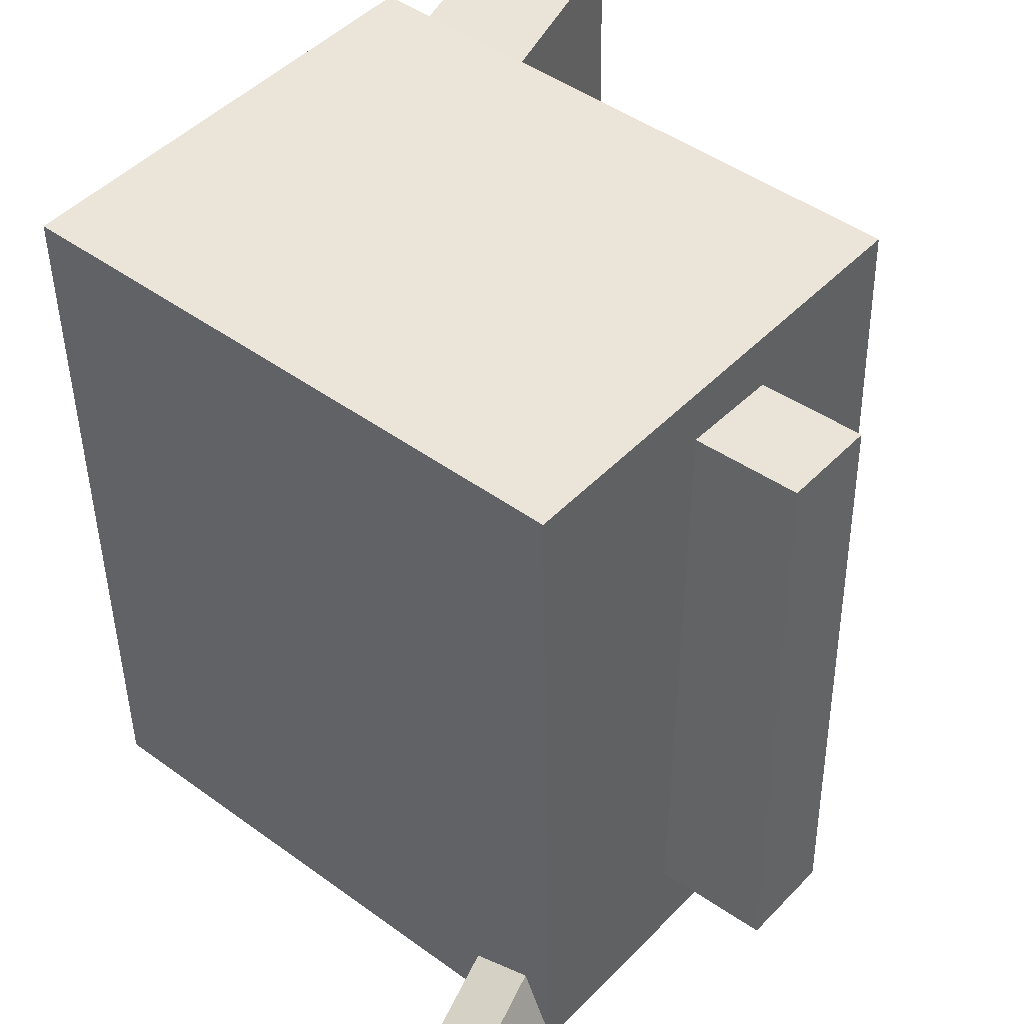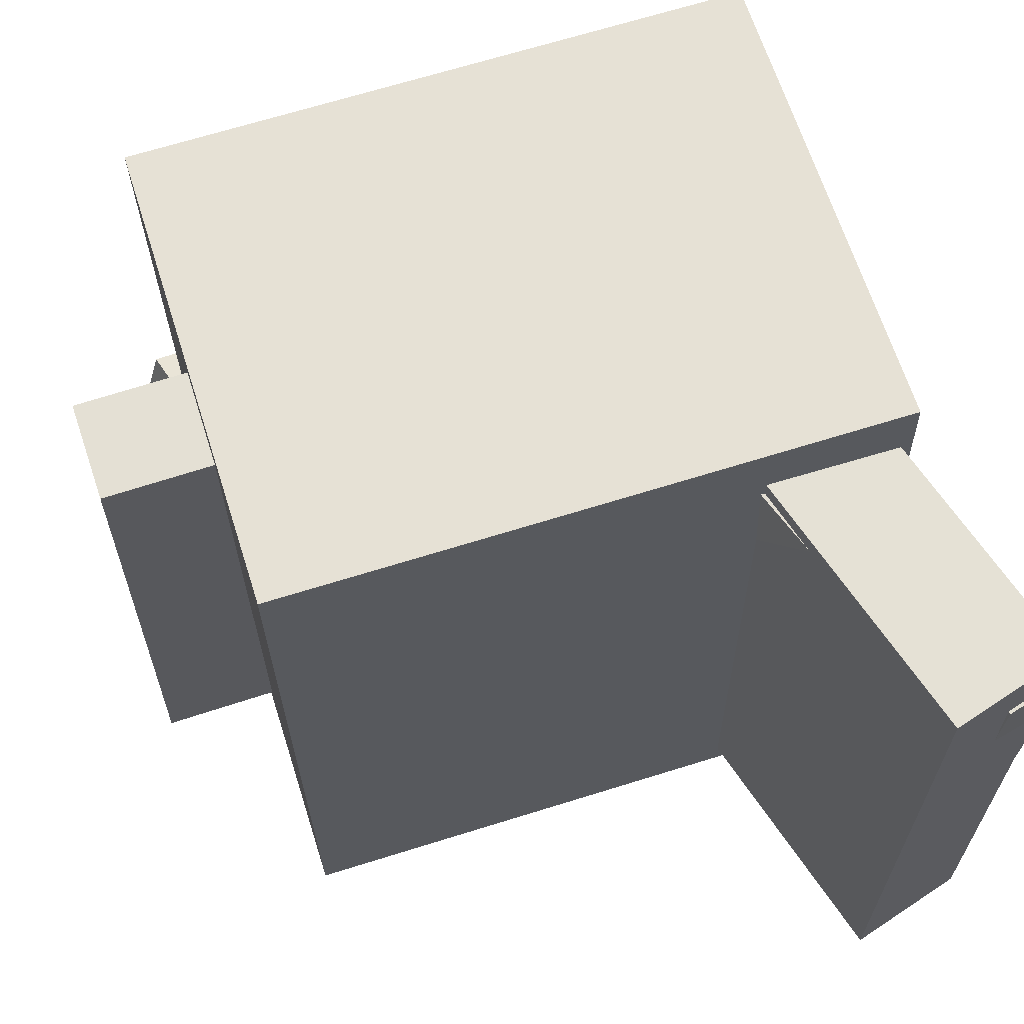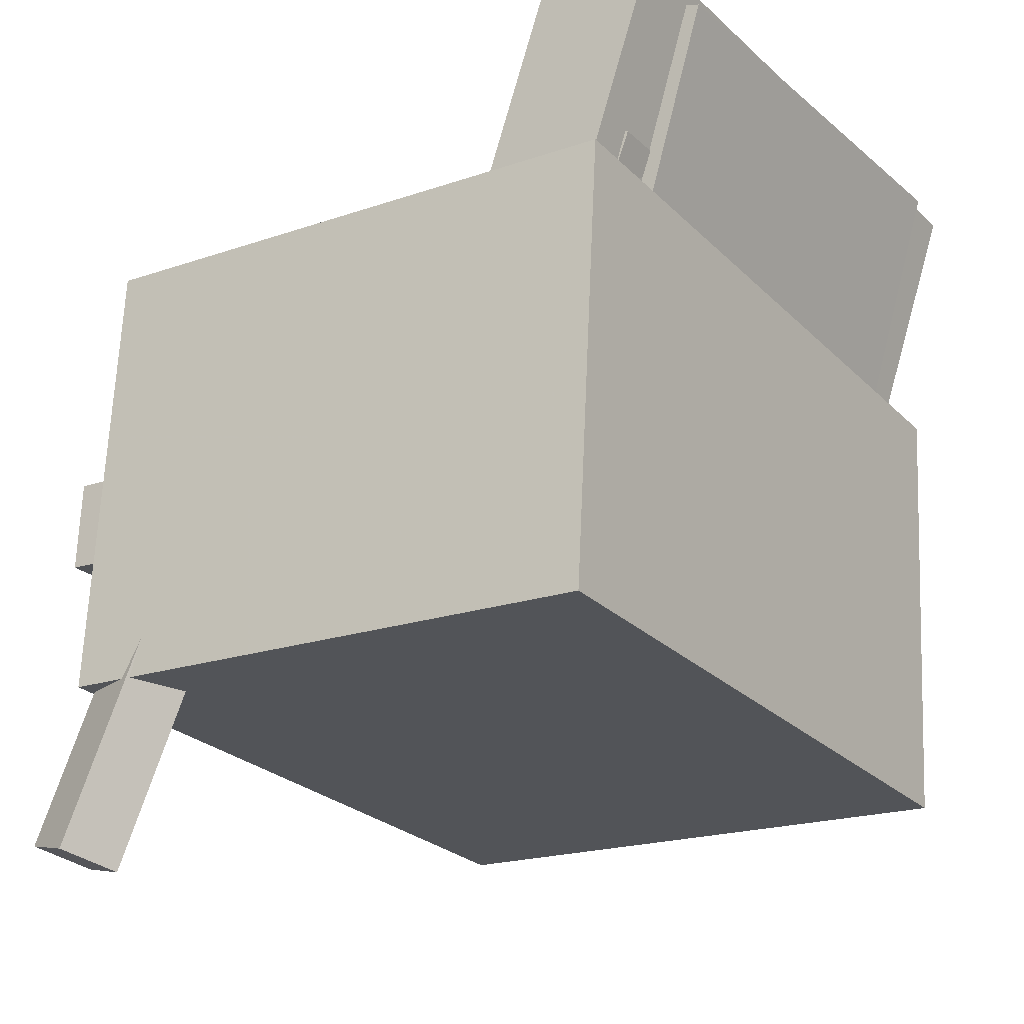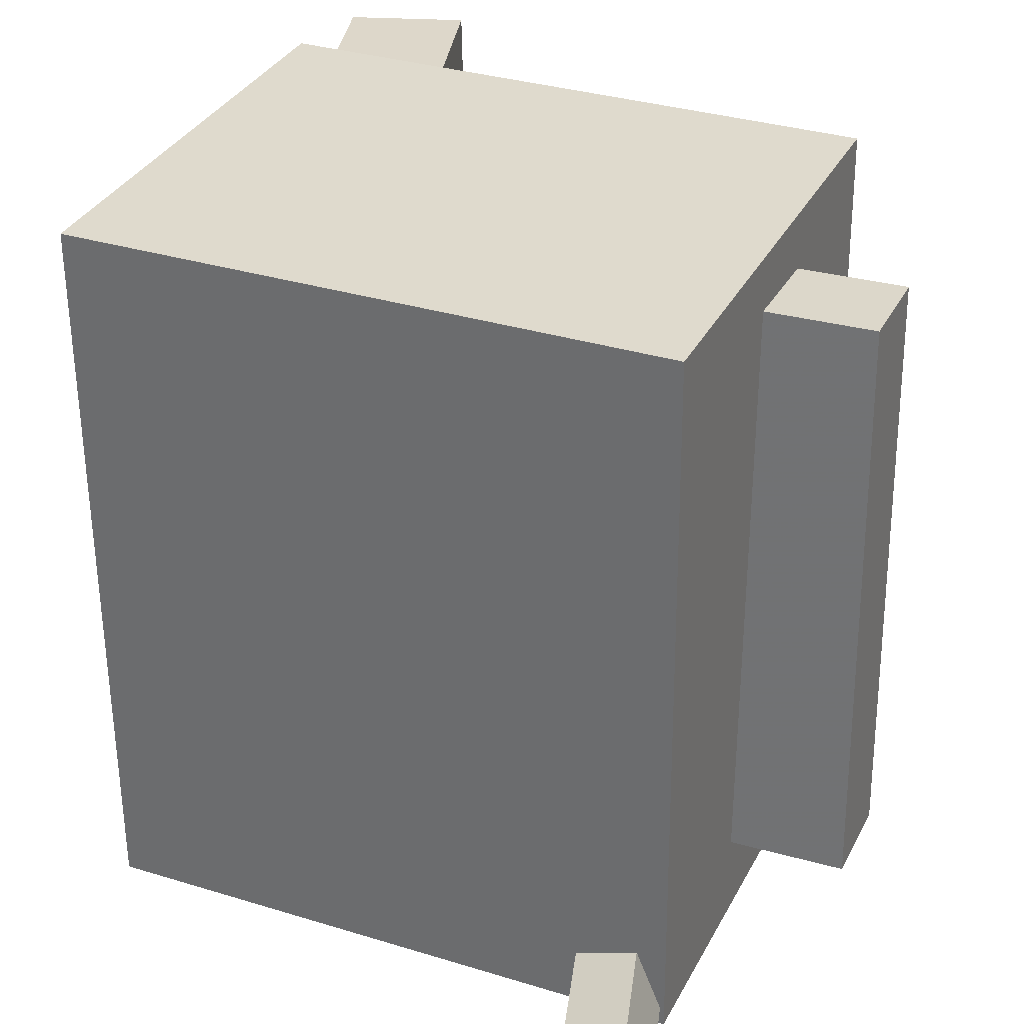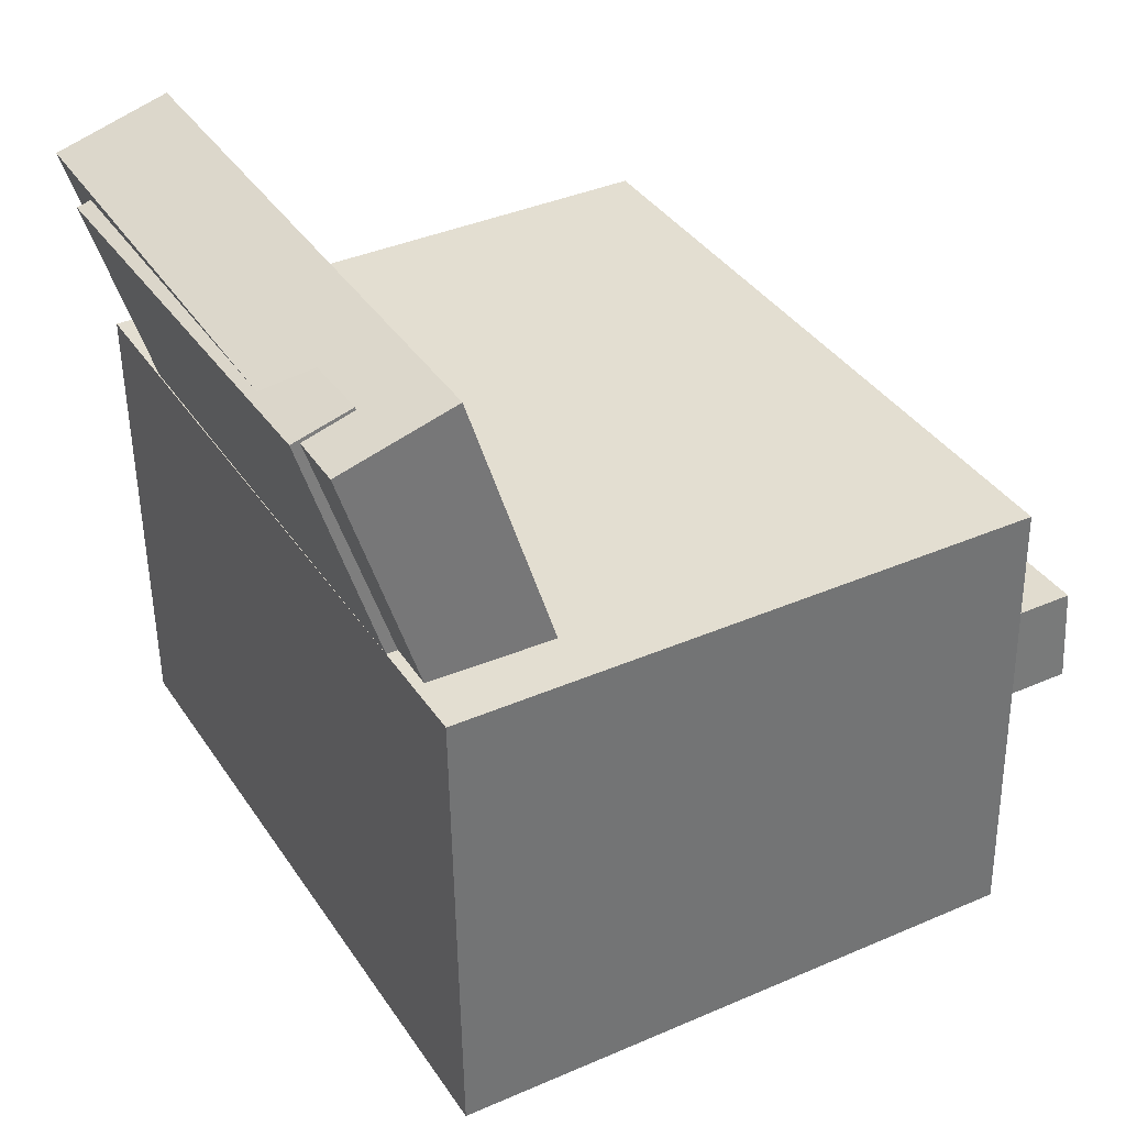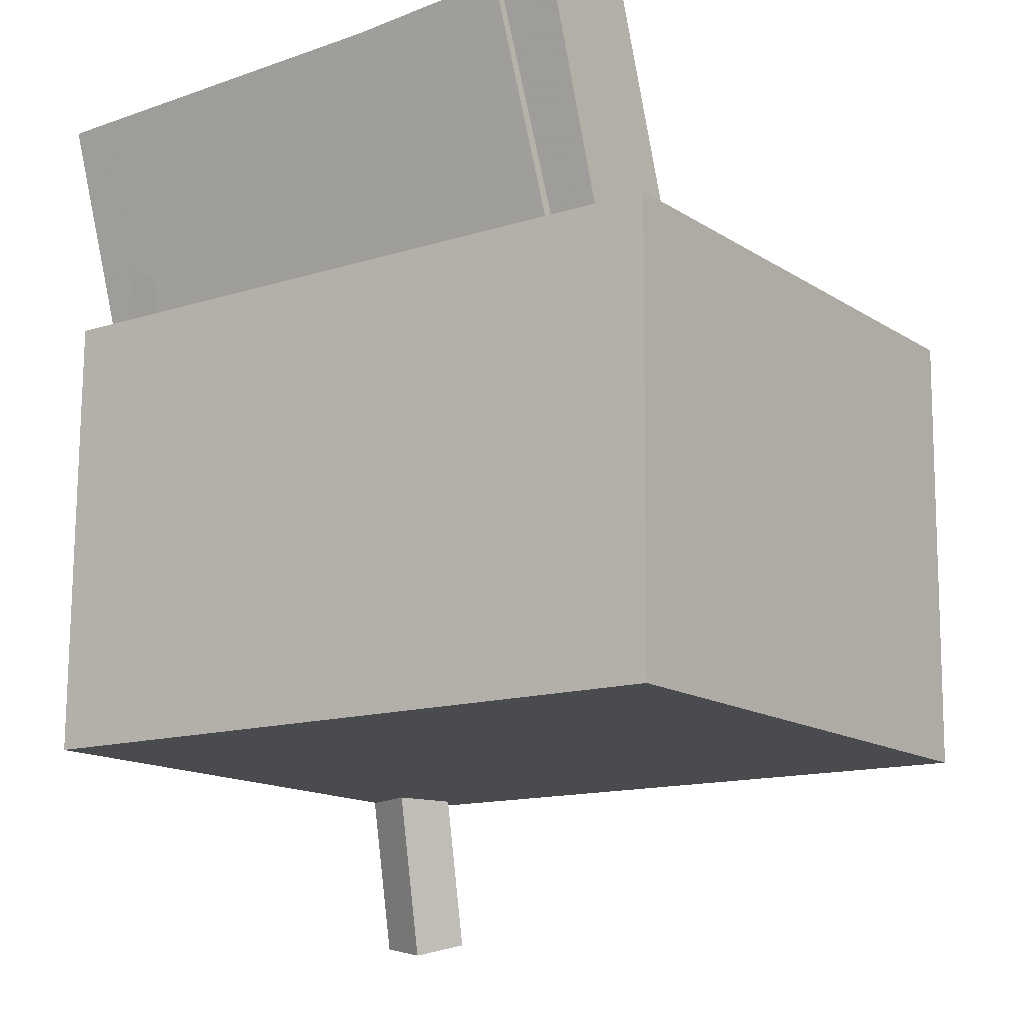
<metadata>
{"format":"obj","ext":"obj","renderer":"f3d","projection":"perspective","resolution":1024,"background":"white","views":[{"elev":43.7,"azim":42.6,"up":"+Z"},{"elev":66.1,"azim":164.5,"up":"+Z"},{"elev":-22.8,"azim":-146.5,"up":"+Y"},{"elev":30.9,"azim":25.6,"up":"+Z"},{"elev":33.9,"azim":-28.6,"up":"+Y"},{"elev":-16.6,"azim":-53.8,"up":"+Y"}]}
</metadata>
<code>
v -0.2648 0.2664 -0.1646
v -0.2697 0.2761 0.1757
v -0.2258 0.2791 -0.1644
v -0.2306 0.2887 0.1759
v -0.2 0.06559 -0.158
v -0.2048 0.07519 0.1823
v -0.1609 0.07819 -0.1578
v -0.1658 0.0878 0.1825
f 1.0 7.0 5.0
f 1.0 3.0 7.0
f 1.0 4.0 3.0
f 1.0 2.0 4.0
f 3.0 8.0 7.0
f 3.0 4.0 8.0
f 5.0 7.0 8.0
f 5.0 8.0 6.0
f 1.0 5.0 6.0
f 1.0 6.0 2.0
f 2.0 6.0 8.0
f 2.0 8.0 4.0
v 0.02516 -0.04801 -0.1857
v 0.02185 -0.04694 0.2098
v 0.02179 0.01602 -0.1859
v 0.01848 0.0171 0.2096
v 0.2567 -0.03582 -0.1838
v 0.2534 -0.03475 0.2117
v 0.2534 0.02821 -0.184
v 0.2501 0.02929 0.2115
f 9.0 15.0 13.0
f 9.0 11.0 15.0
f 9.0 12.0 11.0
f 9.0 10.0 12.0
f 11.0 16.0 15.0
f 11.0 12.0 16.0
f 13.0 15.0 16.0
f 13.0 16.0 14.0
f 9.0 13.0 14.0
f 9.0 14.0 10.0
f 10.0 14.0 16.0
f 10.0 16.0 12.0
v -0.181 0.306 -0.2157
v -0.187 0.3008 0.2175
v -0.07503 -0.01154 -0.218
v -0.08102 -0.01674 0.2151
v -0.2581 0.2803 -0.2171
v -0.2641 0.2751 0.2161
v -0.1521 -0.03724 -0.2194
v -0.158 -0.04245 0.2138
f 17.0 23.0 21.0
f 17.0 19.0 23.0
f 17.0 20.0 19.0
f 17.0 18.0 20.0
f 19.0 24.0 23.0
f 19.0 20.0 24.0
f 21.0 23.0 24.0
f 21.0 24.0 22.0
f 17.0 21.0 22.0
f 17.0 22.0 18.0
f 18.0 22.0 24.0
f 18.0 24.0 20.0
v 0.1762 -0.2757 -0.2615
v 0.08769 -0.003054 -0.2317
v 0.2149 -0.2649 -0.2455
v 0.1264 0.007756 -0.2157
v 0.162 -0.2848 -0.221
v 0.07343 -0.01212 -0.1911
v 0.2007 -0.274 -0.205
v 0.1121 -0.001315 -0.1751
f 25.0 31.0 29.0
f 25.0 27.0 31.0
f 25.0 28.0 27.0
f 25.0 26.0 28.0
f 27.0 32.0 31.0
f 27.0 28.0 32.0
f 29.0 31.0 32.0
f 29.0 32.0 30.0
f 25.0 29.0 30.0
f 25.0 30.0 26.0
f 26.0 30.0 32.0
f 26.0 32.0 28.0
v -0.2231 0.1674 -0.1914
v -0.2168 0.1721 0.2061
v -0.16 0.1922 -0.1926
v -0.1537 0.197 0.2048
v -0.1224 -0.08827 -0.1899
v -0.1162 -0.08353 0.2075
v -0.05934 -0.06344 -0.1912
v -0.0531 -0.0587 0.2062
f 33.0 39.0 37.0
f 33.0 35.0 39.0
f 33.0 36.0 35.0
f 33.0 34.0 36.0
f 35.0 40.0 39.0
f 35.0 36.0 40.0
f 37.0 39.0 40.0
f 37.0 40.0 38.0
f 33.0 37.0 38.0
f 33.0 38.0 34.0
f 34.0 38.0 40.0
f 34.0 40.0 36.0
v -0.2206 0.1232 0.2557
v -0.2102 -0.1885 0.2456
v 0.1767 0.1365 0.2532
v 0.1871 -0.1752 0.2432
v -0.2242 0.1389 -0.2347
v -0.2138 -0.1728 -0.2448
v 0.1732 0.1522 -0.2371
v 0.1835 -0.1595 -0.2472
f 41.0 47.0 45.0
f 41.0 43.0 47.0
f 41.0 44.0 43.0
f 41.0 42.0 44.0
f 43.0 48.0 47.0
f 43.0 44.0 48.0
f 45.0 47.0 48.0
f 45.0 48.0 46.0
f 41.0 45.0 46.0
f 41.0 46.0 42.0
f 42.0 46.0 48.0
f 42.0 48.0 44.0

</code>
